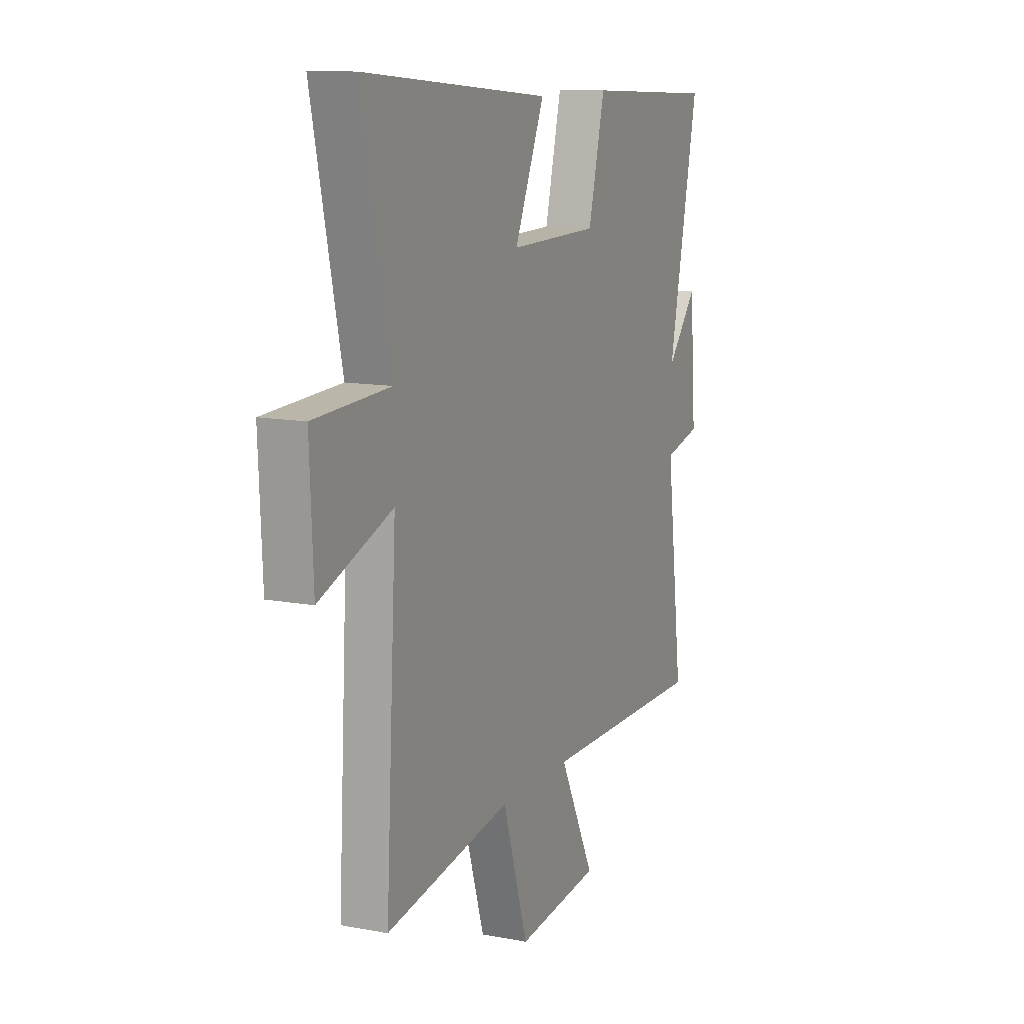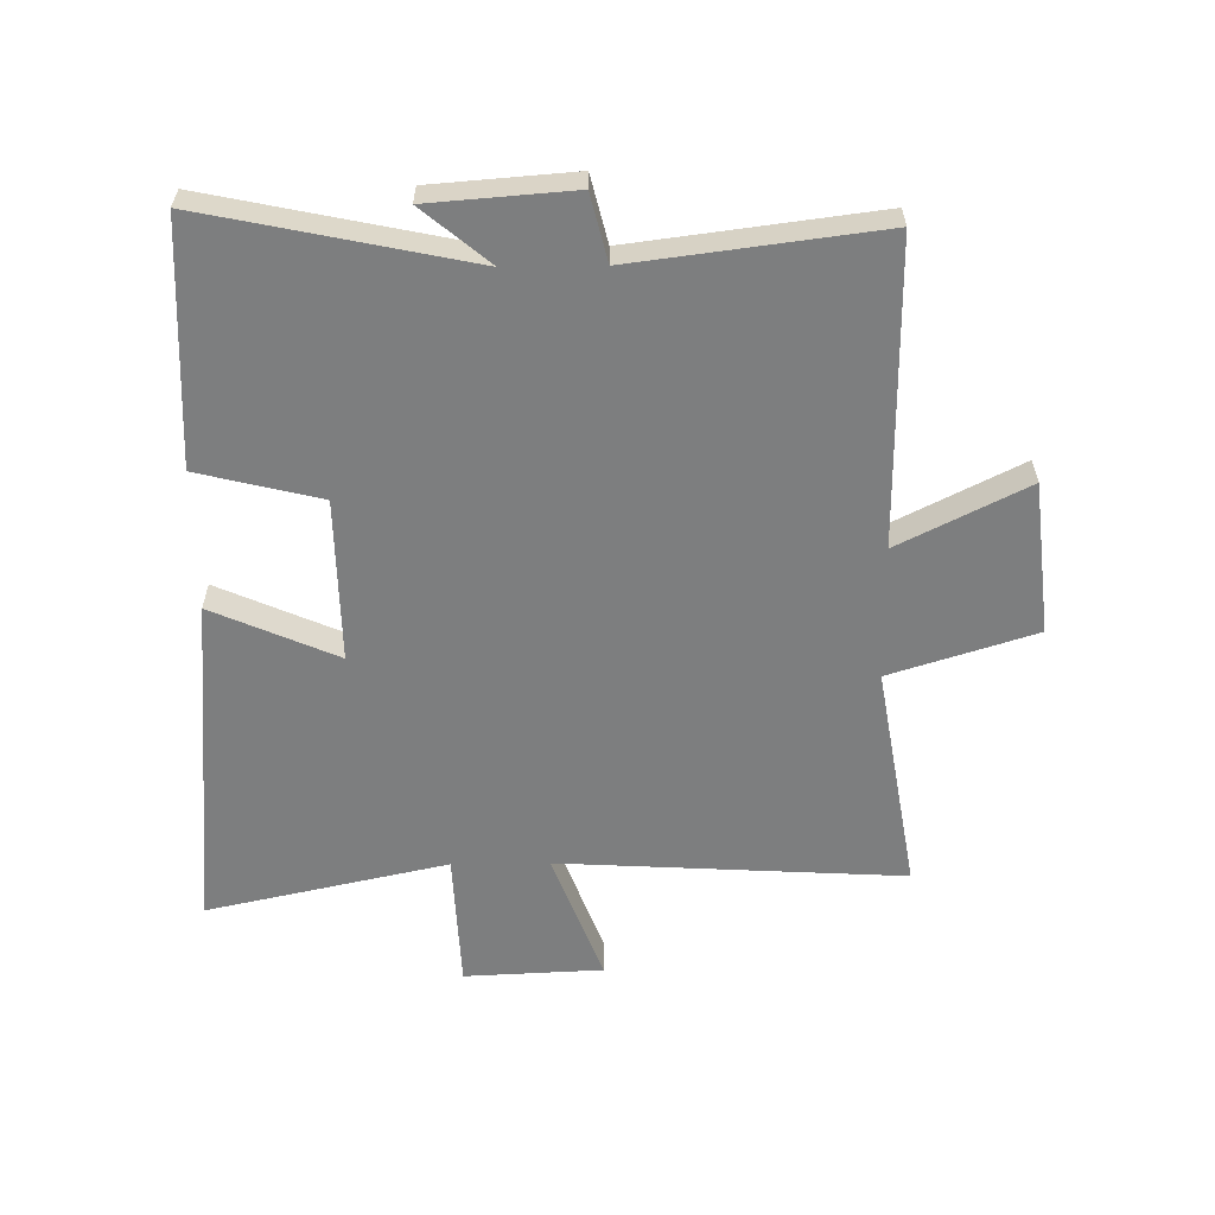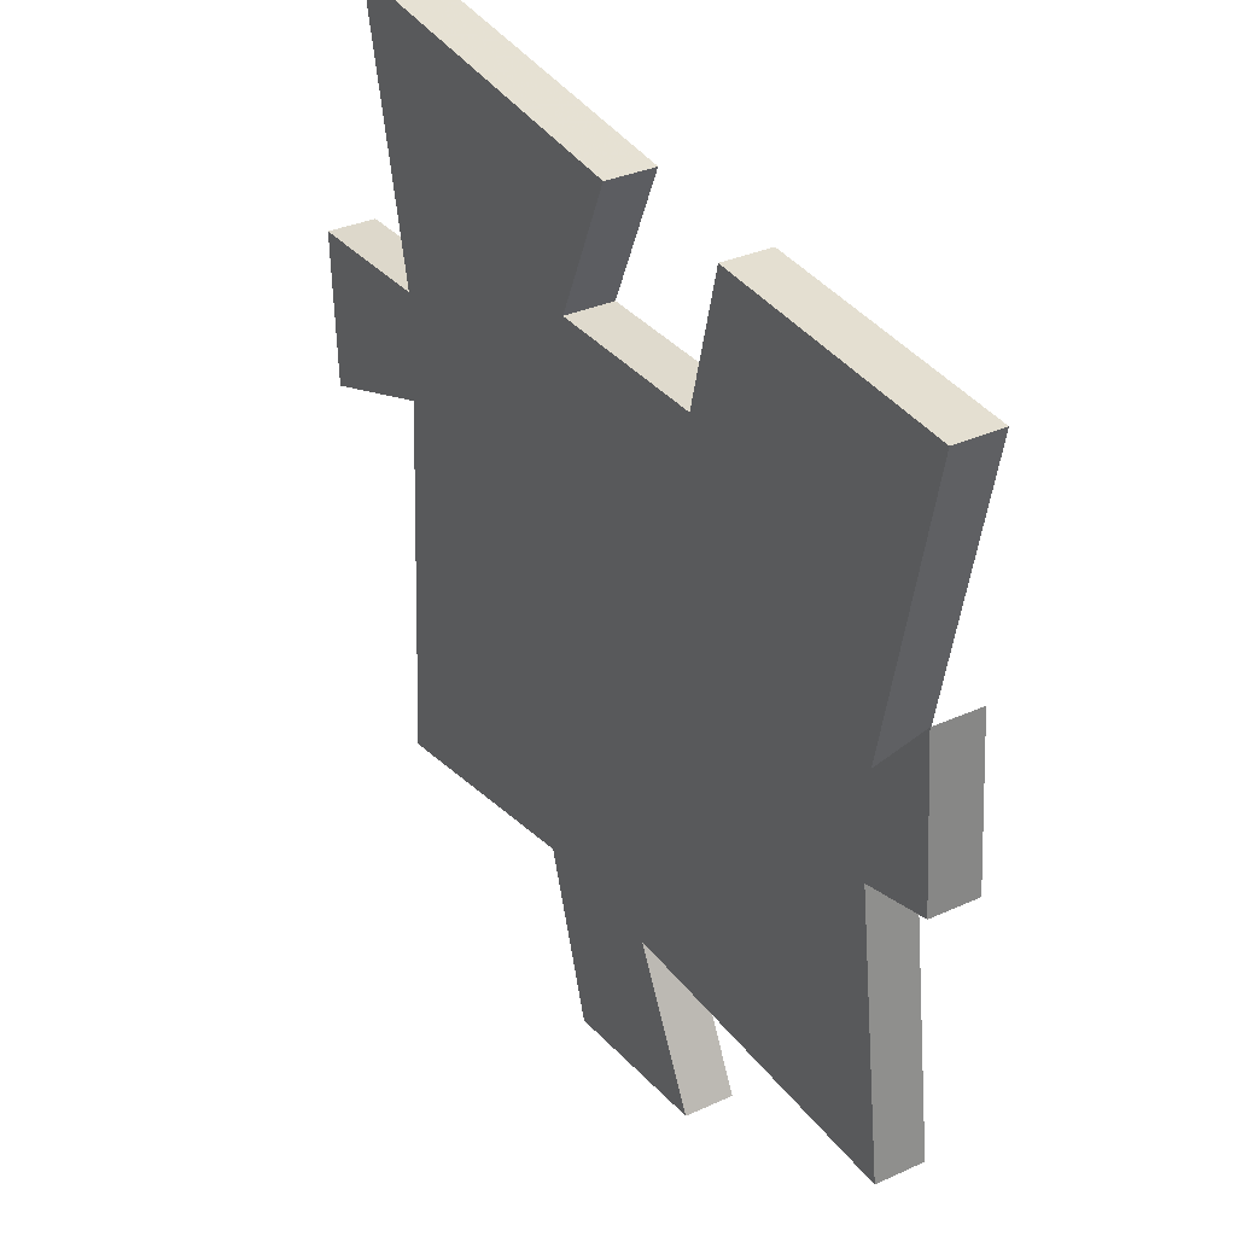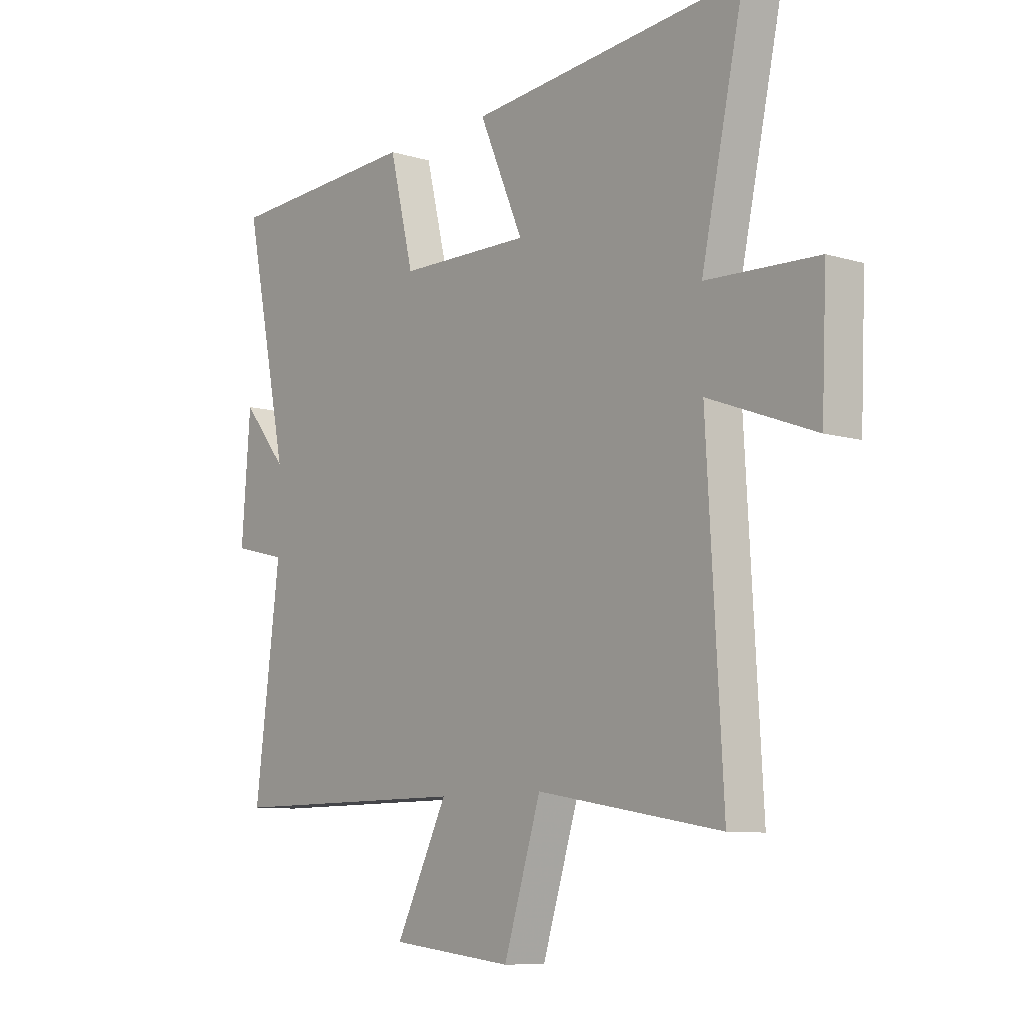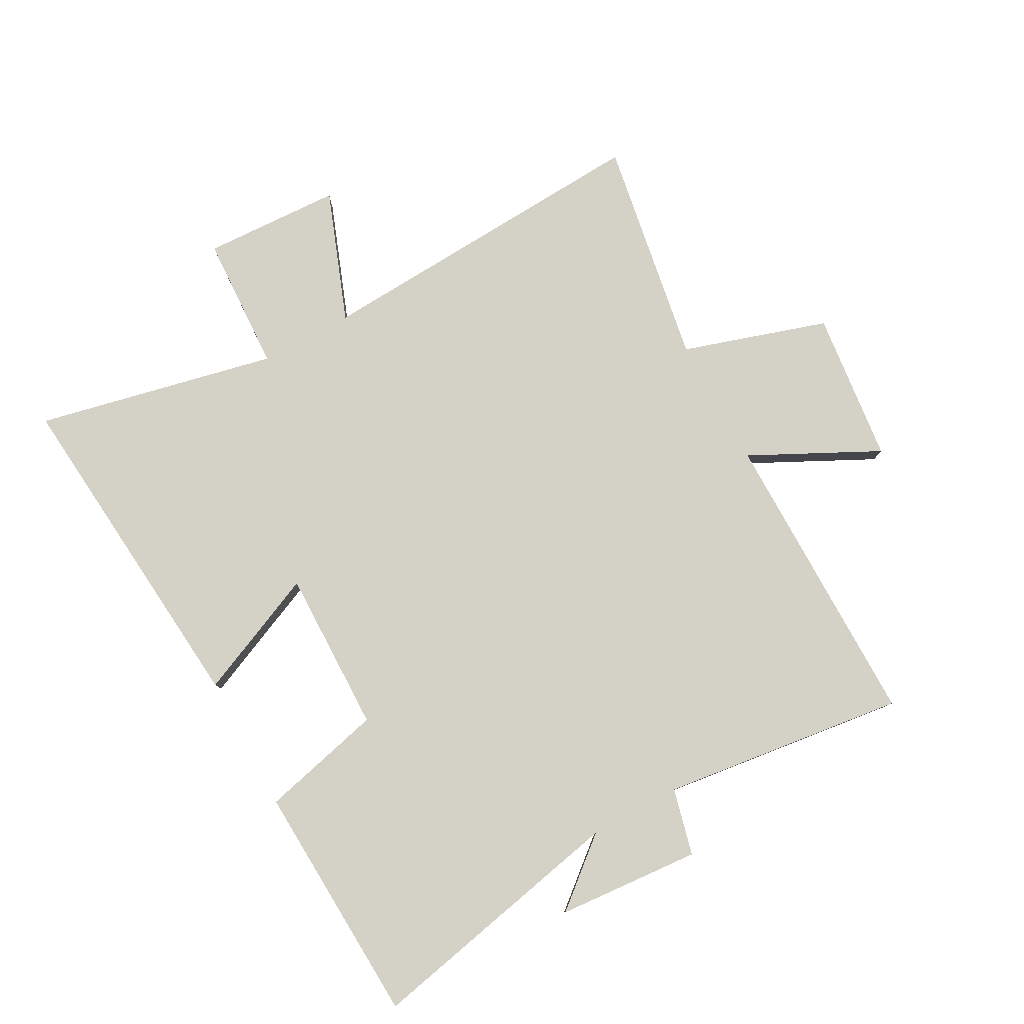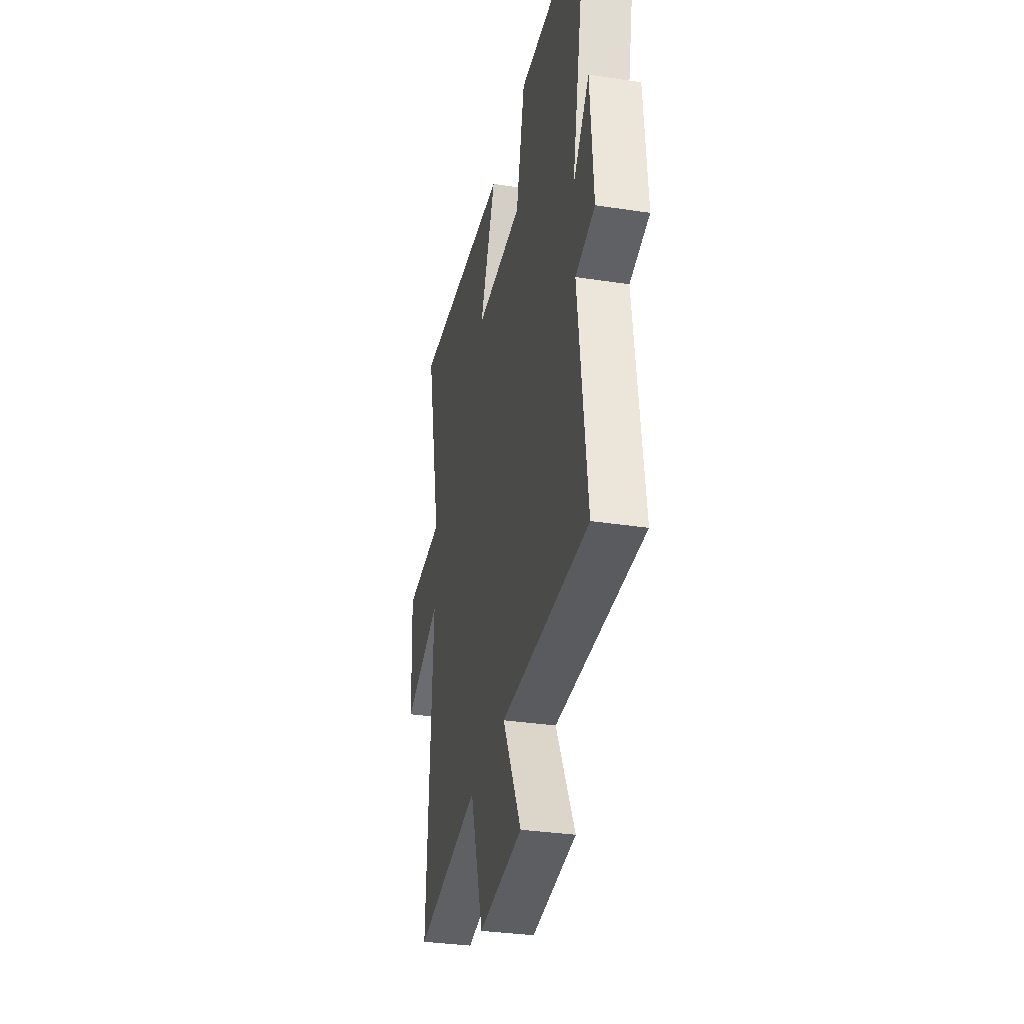
<metadata>
{"format":"obj","ext":"obj","renderer":"f3d","projection":"perspective","resolution":1024,"background":"white","views":[{"elev":11.9,"azim":-65.8,"up":"+Z"},{"elev":-59.3,"azim":90.7,"up":"+Y"},{"elev":33.8,"azim":58.4,"up":"+Z"},{"elev":-8.9,"azim":-128.8,"up":"+Z"},{"elev":79.8,"azim":61.4,"up":"+Y"},{"elev":-33.3,"azim":78.2,"up":"+Z"}]}
</metadata>
<code>
v -0.586 0.07 0.55
v -0.031 0.07 0.5
v -0.12 0.07 0.296
v 0.146 0.07 0.3
v 0.195 0.07 0.5
v 0.59 0.07 0.481
v 0.5 0.07 0.049
v 0.591 0.07 0.158
v 0.609 0.07 -0.076
v 0.5 0.07 -0.103
v 0.551 0.07 -0.502
v 0.057 0.07 -0.5
v 0.162 0.07 -0.709
v -0.086 0.07 -0.737
v -0.161 0.07 -0.5
v -0.532 0.07 -0.563
v -0.5 0.07 0.001
v -0.714 0.07 -0.079
v -0.724 0.07 0.147
v -0.5 0.07 0.157
v -0.586 0 0.55
v -0.031 0 0.5
v -0.12 0 0.296
v 0.146 0 0.3
v 0.195 0 0.5
v 0.59 0 0.481
v 0.5 0 0.049
v 0.591 0 0.158
v 0.609 0 -0.076
v 0.5 0 -0.103
v 0.551 0 -0.502
v 0.057 0 -0.5
v 0.162 0 -0.709
v -0.086 0 -0.737
v -0.161 0 -0.5
v -0.532 0 -0.563
v -0.5 0 0.001
v -0.714 0 -0.079
v -0.724 0 0.147
v -0.5 0 0.157
f 17 18 19 20
f 15 16 17
f 15 17 20
f 12 13 14 15
f 12 15 20 1
f 10 11 12 1
f 7 8 9 10
f 4 5 6 7
f 3 4 7 10
f 1 2 3
f 1 3 10
f 40 39 38 37
f 37 36 35
f 40 37 35
f 35 34 33 32
f 21 40 35 32
f 21 32 31 30
f 30 29 28 27
f 27 26 25 24
f 30 27 24 23
f 23 22 21
f 30 23 21
f 1 21 22 2
f 2 22 23 3
f 3 23 24 4
f 4 24 25 5
f 5 25 26 6
f 6 26 27 7
f 7 27 28 8
f 8 28 29 9
f 9 29 30 10
f 10 30 31 11
f 11 31 32 12
f 12 32 33 13
f 13 33 34 14
f 14 34 35 15
f 15 35 36 16
f 16 36 37 17
f 17 37 38 18
f 18 38 39 19
f 19 39 40 20
f 20 40 21 1

</code>
